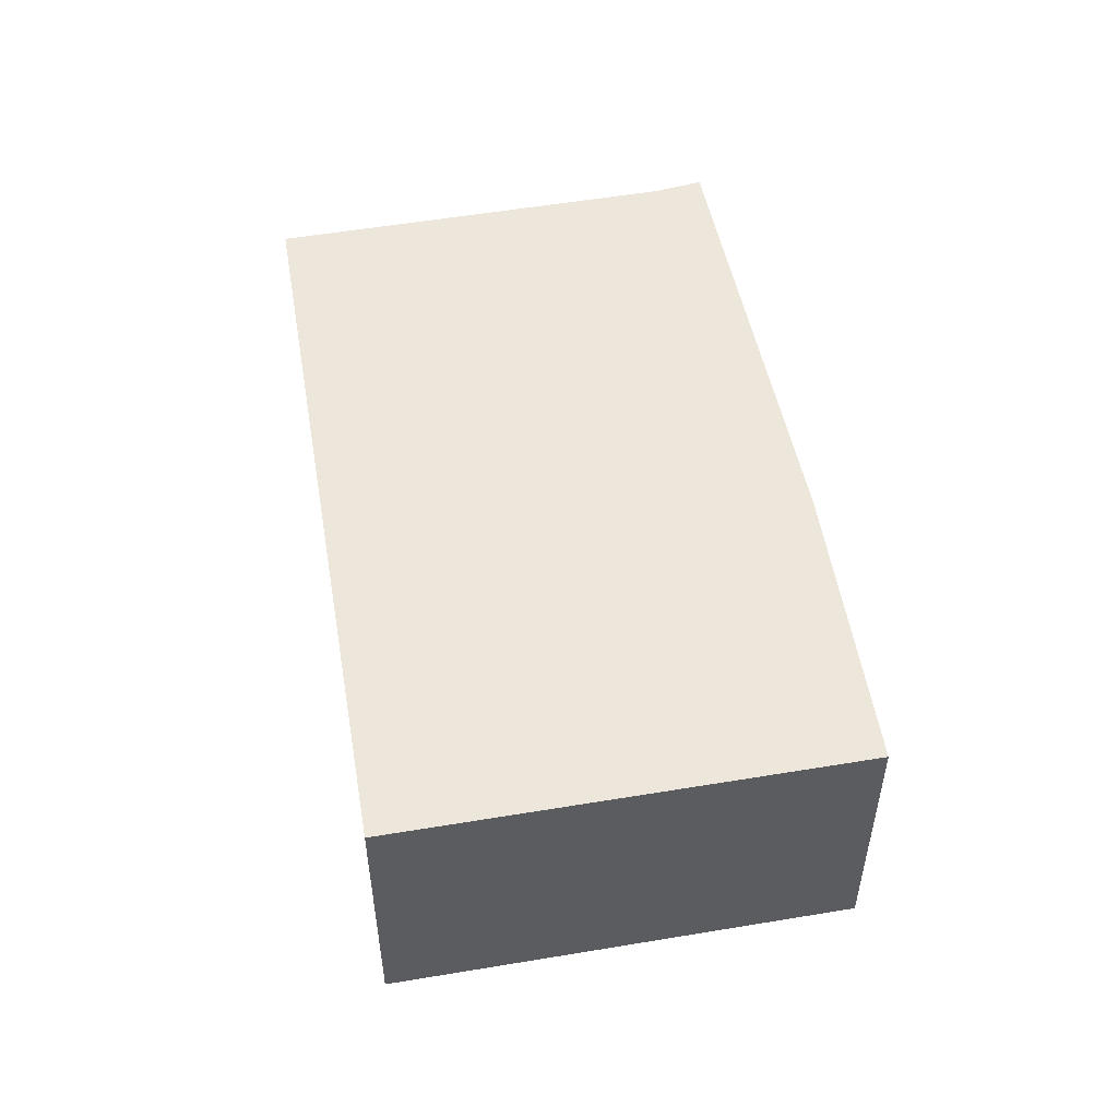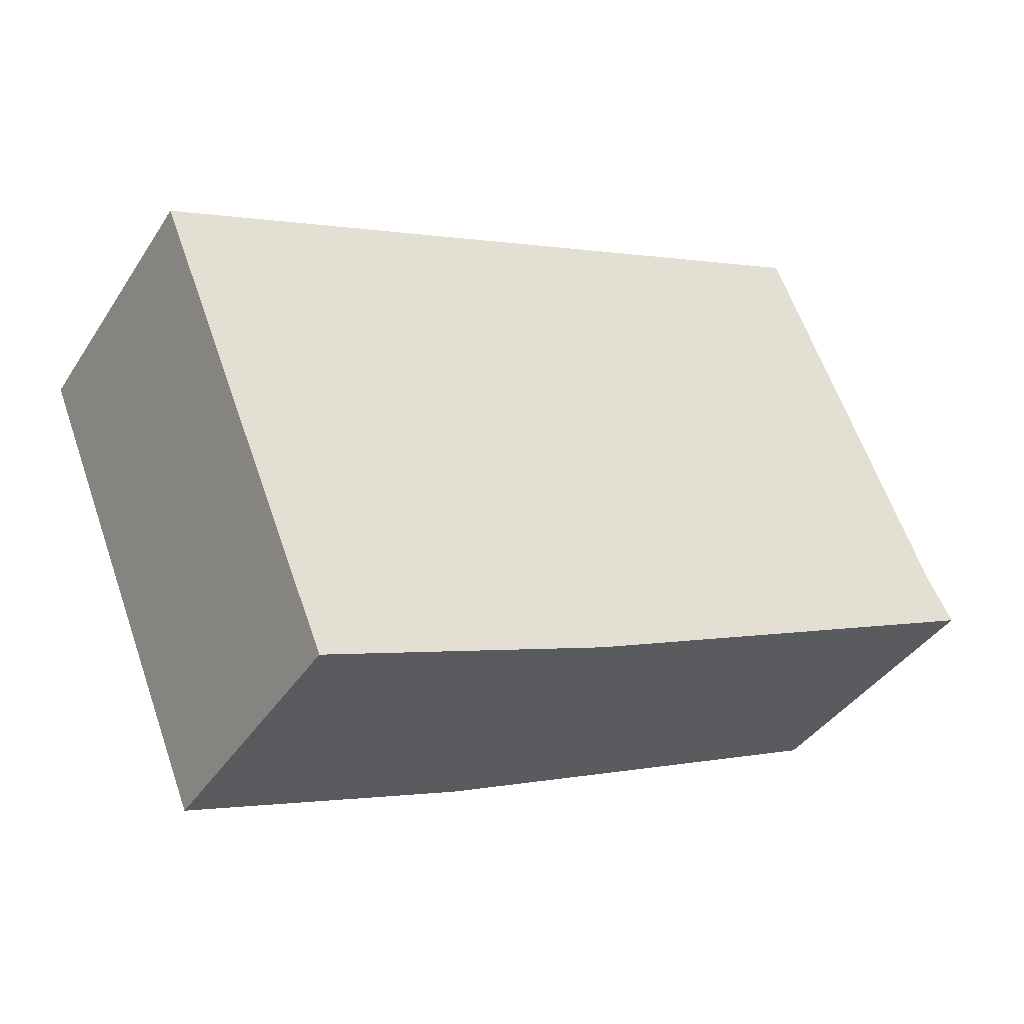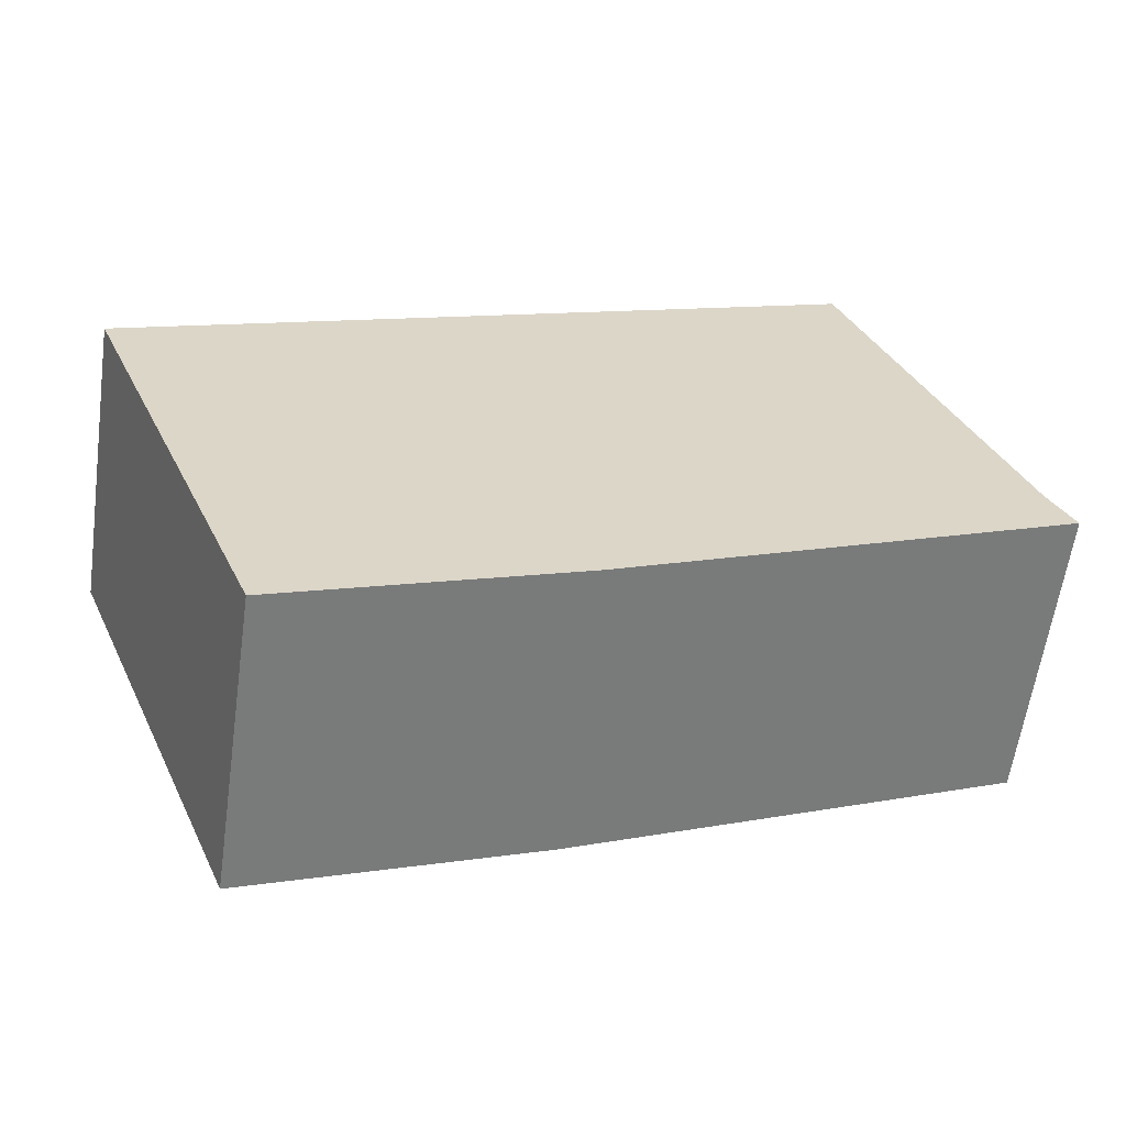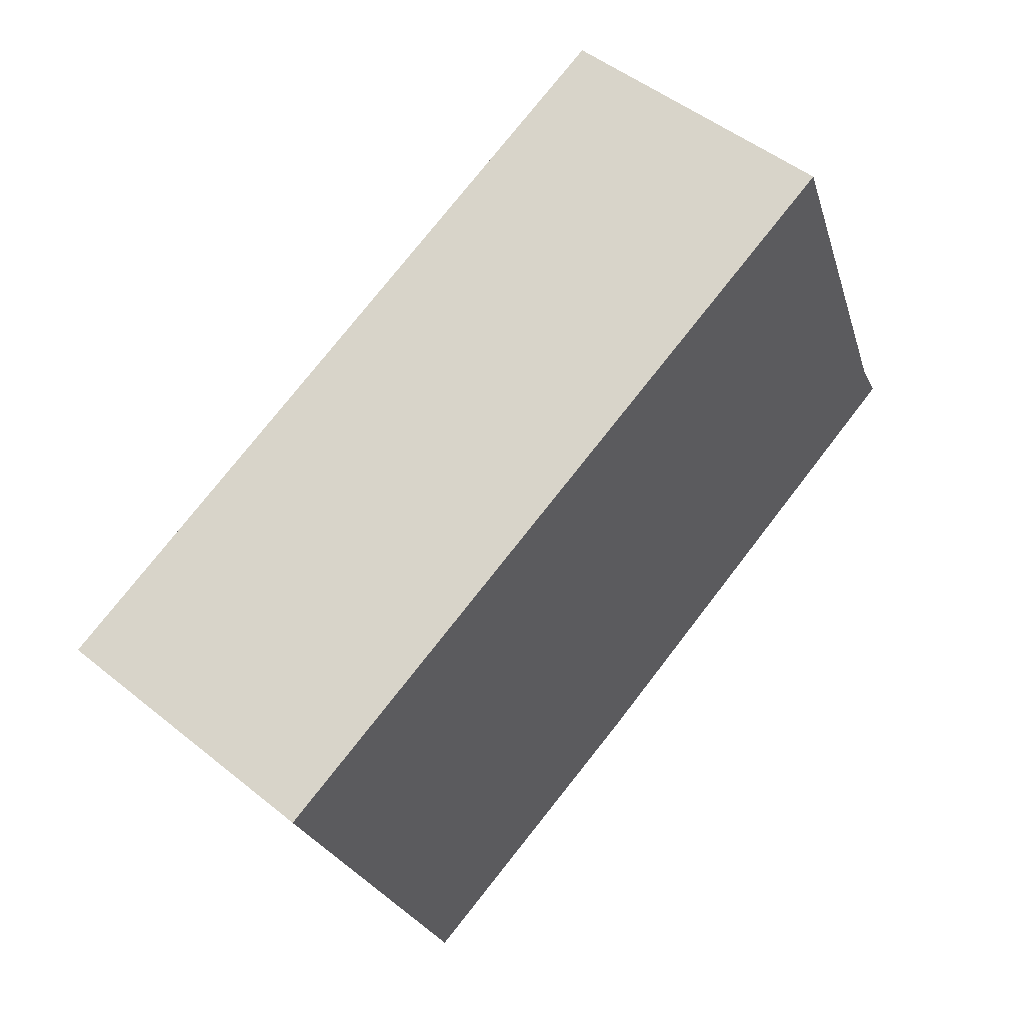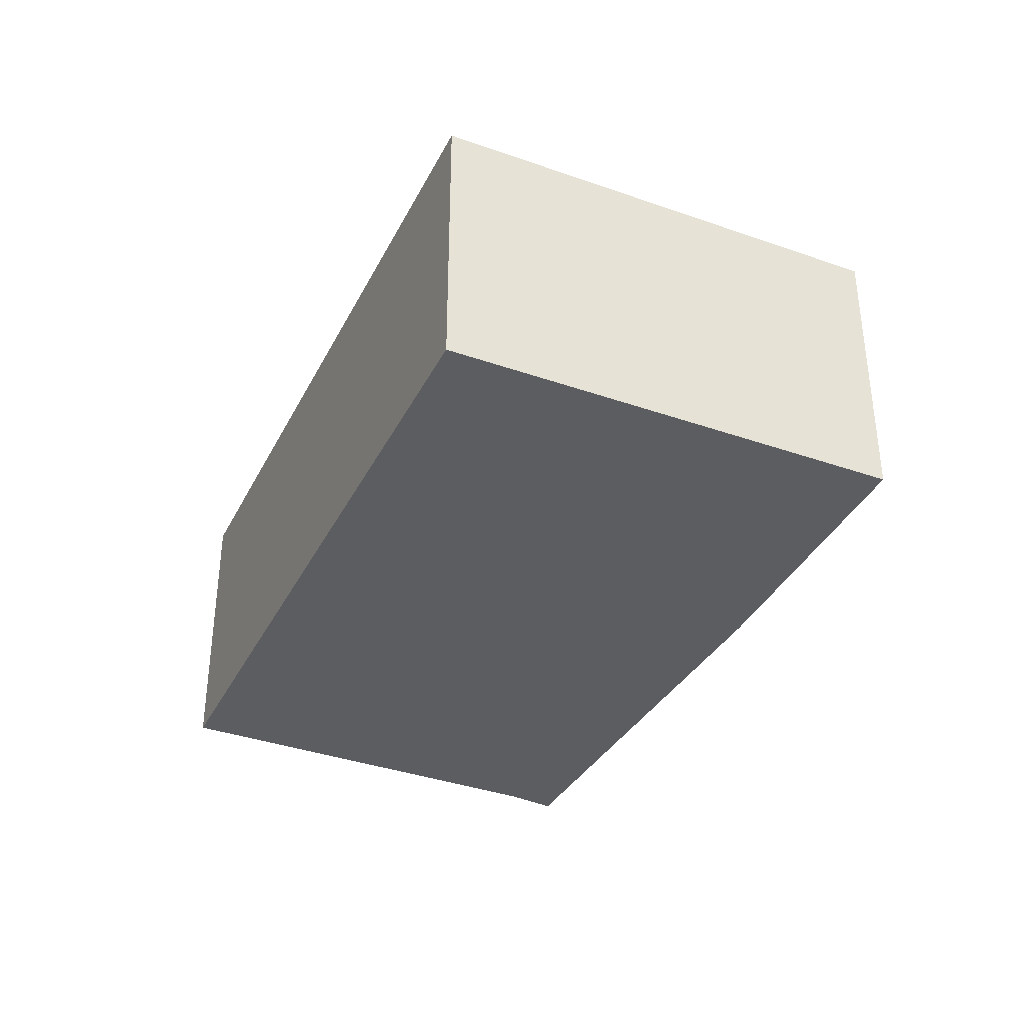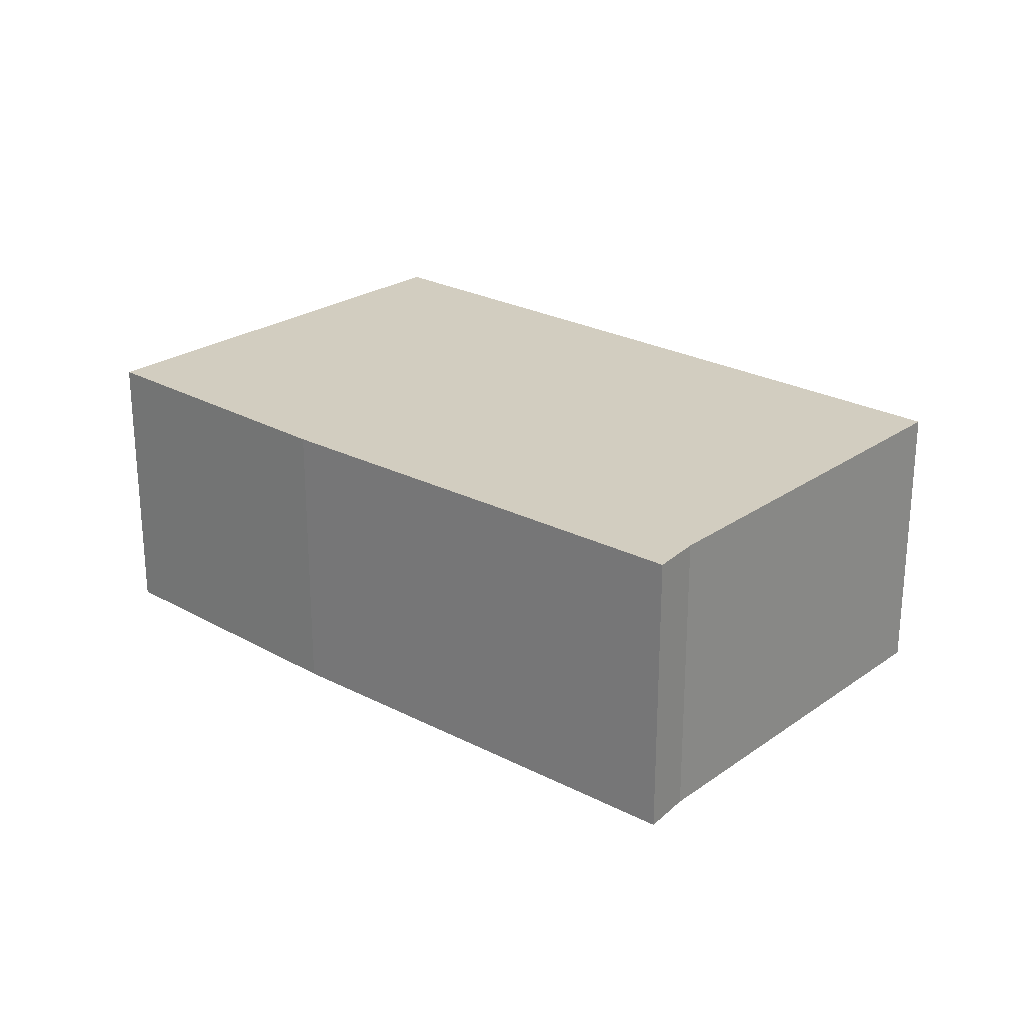
<metadata>
{"format":"obj","ext":"obj","renderer":"f3d","projection":"perspective","resolution":1024,"background":"white","views":[{"elev":52.4,"azim":102.0,"up":"+Y"},{"elev":-39.2,"azim":150.3,"up":"+Z"},{"elev":-60.3,"azim":172.0,"up":"+Z"},{"elev":49.3,"azim":131.8,"up":"+Z"},{"elev":-36.1,"azim":87.5,"up":"+Y"},{"elev":24.5,"azim":-116.3,"up":"+Y"}]}
</metadata>
<code>
v  4.283 2.814 -1.87
v  8.847 2.814 1.447
v  7.061 2.814 -2.935
v  0.609 2.814 -0.266
v  1.818 2.814 4.237
v  0.242 2.814 0.442
v  0 2.814 1.723e-16
v  1.818 -2.594e-16 4.237
v  8.847 -8.86e-17 1.447
v  7.061 1.797e-16 -2.935
v  4.283 1.145e-16 -1.87
v  0.609 1.629e-17 -0.266
v  0 0 0
v  0.242 -2.706e-17 0.442
g defaultobject
f 1 2 3
f 2 1 4
f 2 4 5
f 5 4 6
f 6 4 7
f 8 2 5
f 2 8 9
f 9 3 2
f 3 9 10
f 10 1 3
f 1 10 11
f 12 1 11
f 12 4 1
f 4 12 7
f 7 12 13
f 14 5 6
f 5 14 8
f 13 6 7
f 6 13 14
f 8 10 9
f 10 8 14
f 10 14 13
f 10 13 11
f 11 13 12

</code>
